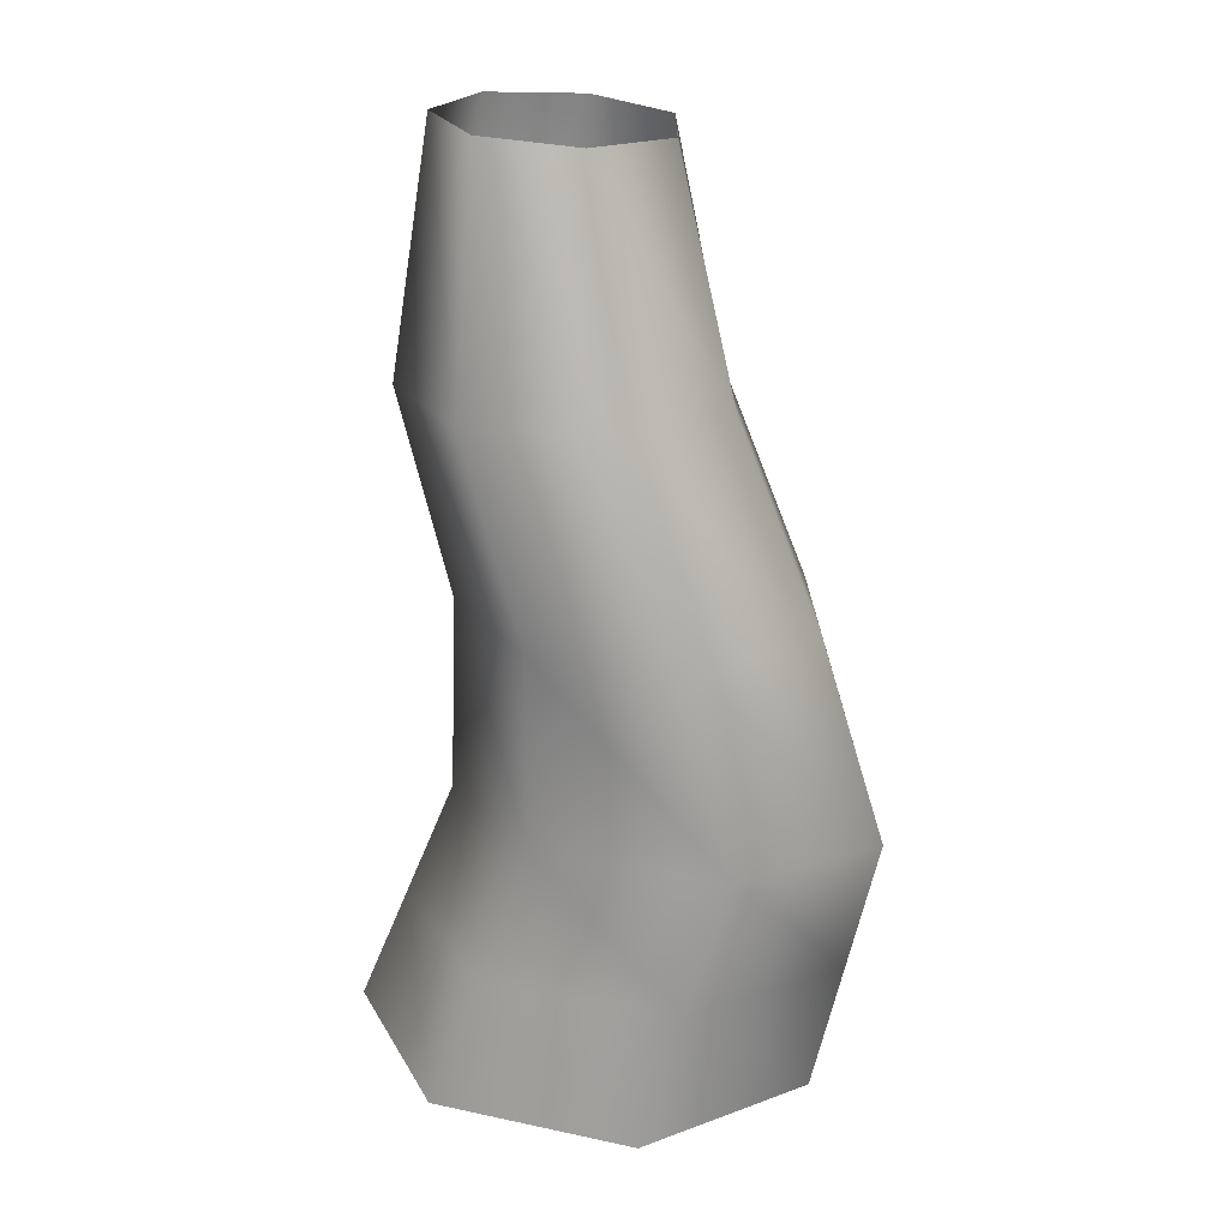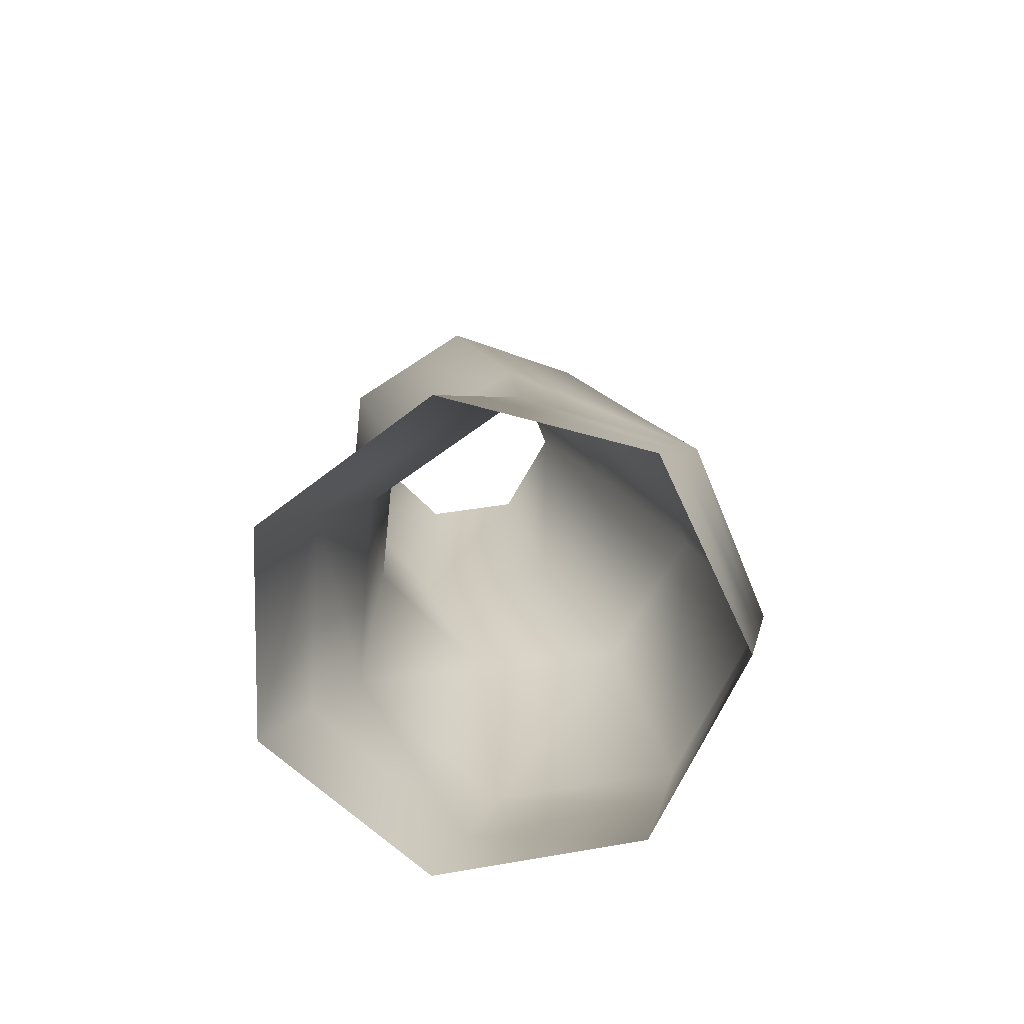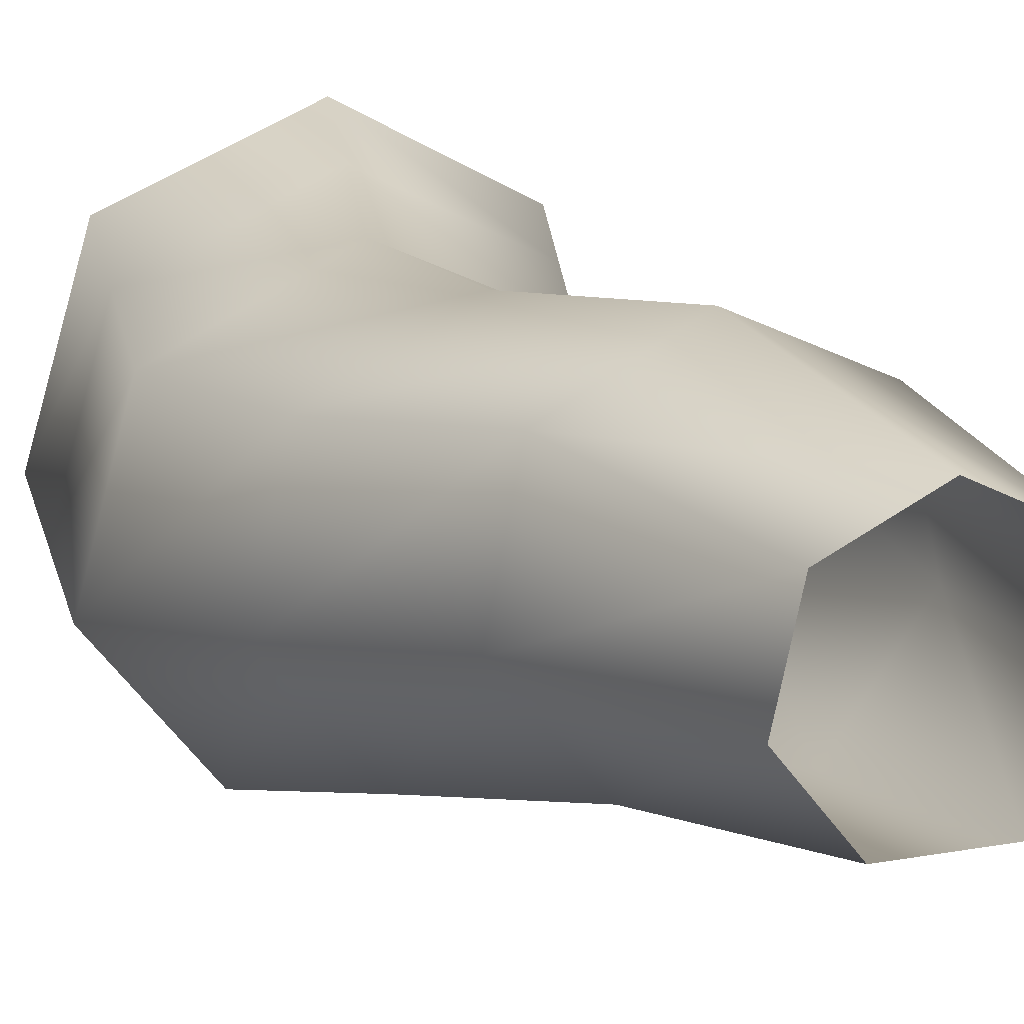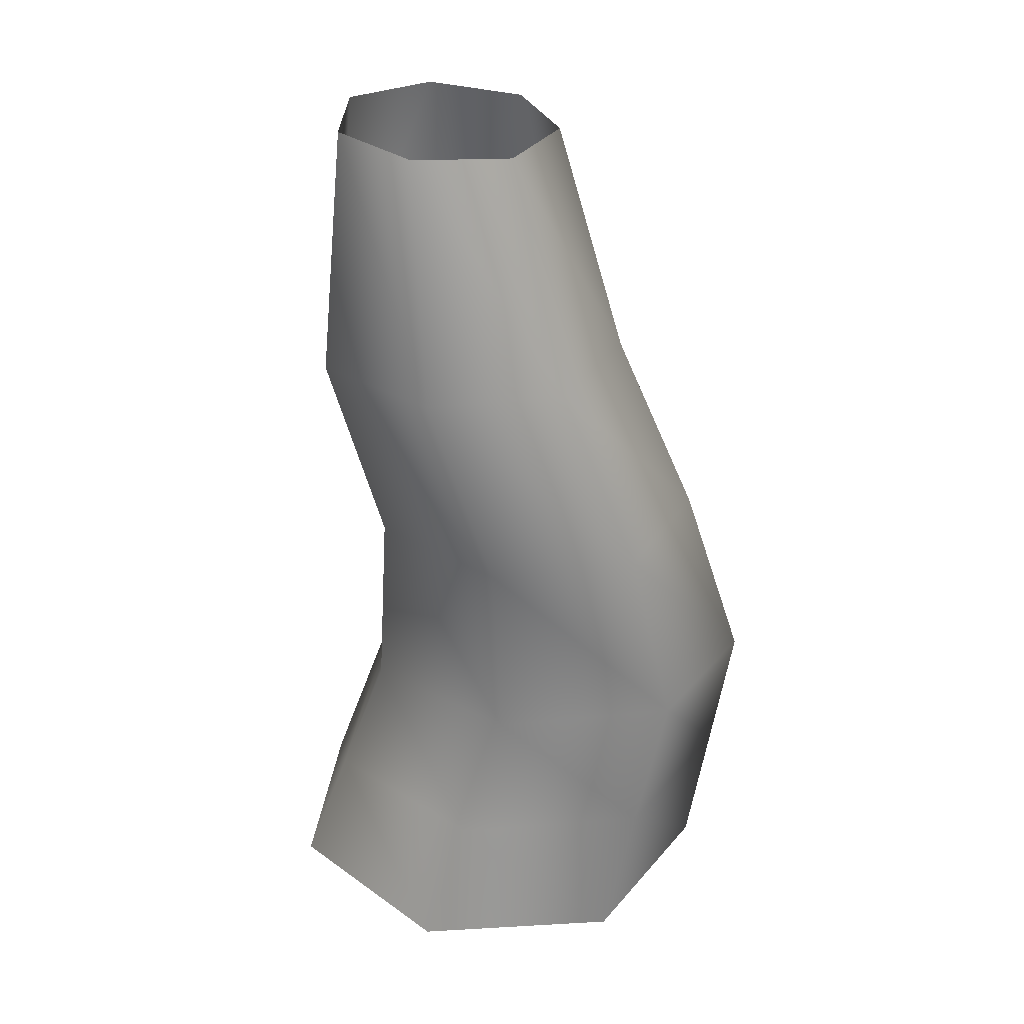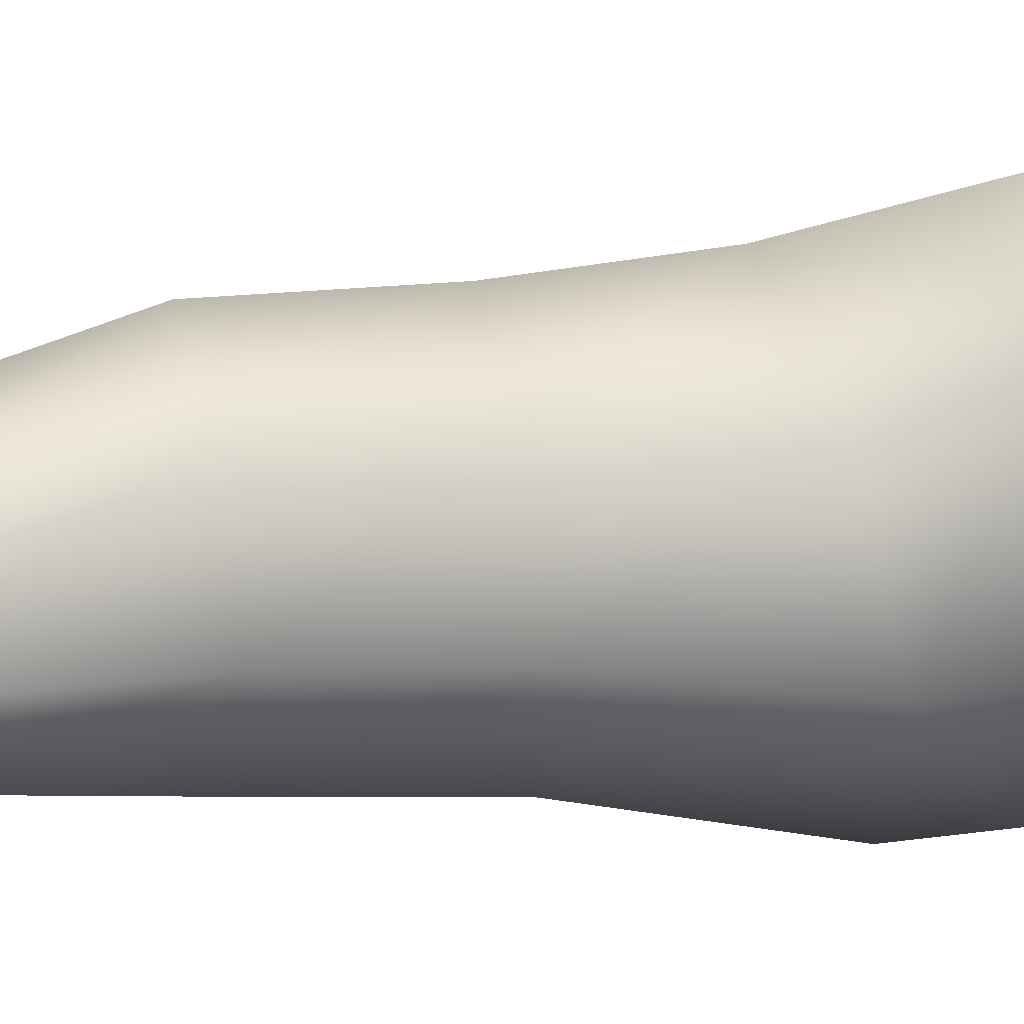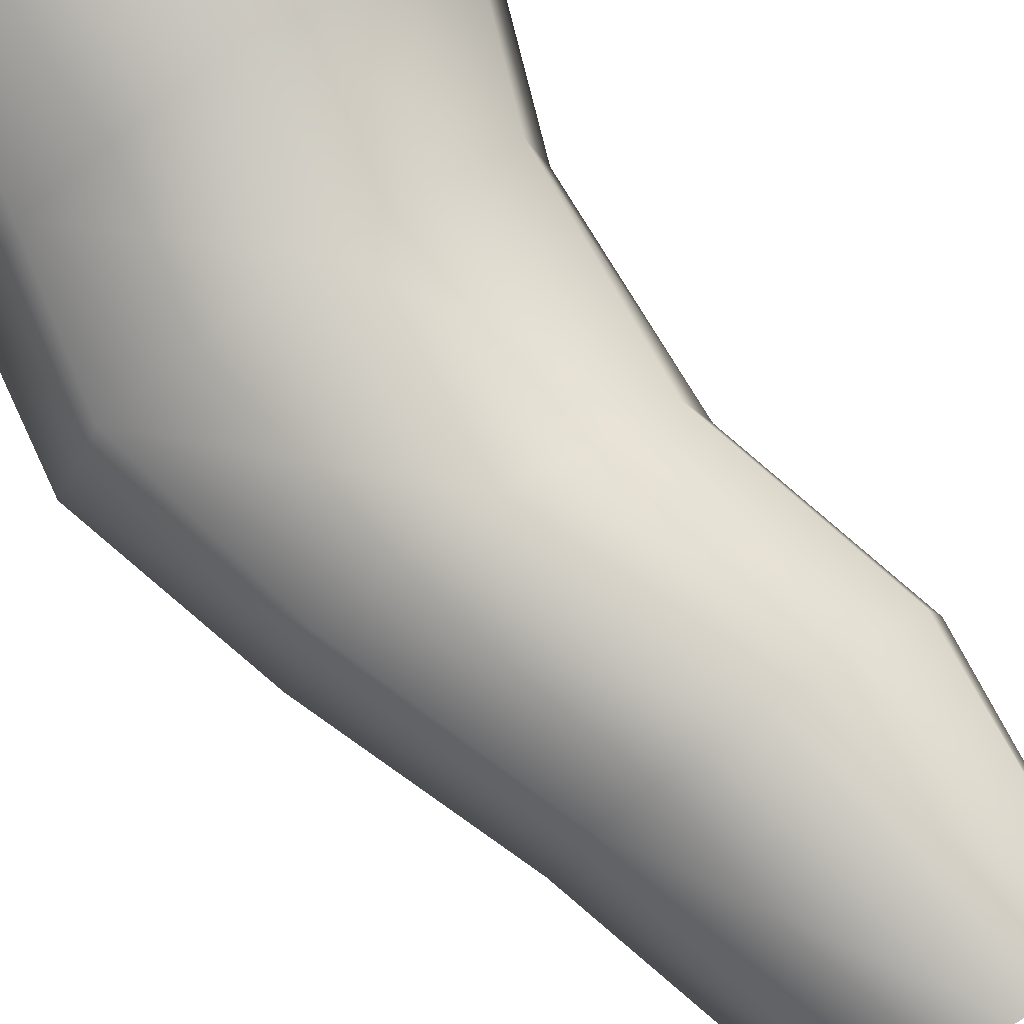
<metadata>
{"format":"obj","ext":"obj","renderer":"f3d","projection":"perspective","resolution":1024,"background":"white","views":[{"elev":24.9,"azim":40.0,"up":"+Y"},{"elev":-74.0,"azim":10.0,"up":"+Y"},{"elev":11.9,"azim":157.2,"up":"+Z"},{"elev":34.0,"azim":17.0,"up":"+Y"},{"elev":17.7,"azim":-102.2,"up":"+Z"},{"elev":74.2,"azim":147.4,"up":"+Z"}]}
</metadata>
<code>
g GR_Object98
v 2325 1788 6513
v 2336 1919 6507
v 2368 1916 6465
v 2369 1785 6453
v 2345 1793 6584
v 2349 1921 6558
v 2414 1796 6613
v 2397 1921 6580
v 2349 1921 6558
v 2345 1793 6584
v 2479 1795 6577
v 2444 1918 6556
v 2492 1790 6504
v 2455 1915 6504
v 2443 1785 6449
v 2421 1914 6464
v 2350 1681 6497
v 2398 1677 6431
v 2372 1686 6575
v 2447 1688 6606
v 2372 1686 6575
v 2519 1685 6566
v 2533 1680 6487
v 2479 1677 6427
v 2342 1559 6477
v 2403 1550 6399
v 2365 1576 6572
v 2454 1588 6612
v 2365 1576 6572
v 2544 1585 6568
v 2565 1571 6472
v 2502 1555 6397
v 2323 1501 6488
v 2389 1493 6408
v 2374 1435 6416
v 2303 1442 6498
v 2344 1512 6588
v 2323 1447 6603
v 2344 1512 6588
v 2323 1447 6603
v 2419 1447 6652
v 2437 1517 6632
v 2519 1442 6607
v 2531 1513 6588
v 2547 1435 6503
v 2556 1503 6488
v 2483 1432 6418
v 2492 1494 6408
v 2454 1588 6612
f 29 42 49
f 42 29 39
f 25 26 34
f 48 34 26
f 34 48 47
f 46 47 48
f 47 46 45
f 44 45 46
f 45 44 43
f 42 43 44
f 43 42 41
f 39 41 42
f 41 39 40
f 26 32 48
f 46 48 32
f 32 31 46
f 30 46 31
f 46 30 44
f 28 44 30
f 44 28 42
f 25 37 27
f 37 25 33
f 34 33 25
f 33 34 35
f 47 35 34
f 38 37 36
f 33 36 37
f 36 33 35
f 28 21 29
f 21 28 20
f 30 20 28
f 20 30 22
f 31 22 30
f 22 31 23
f 32 23 31
f 23 32 24
f 26 24 32
f 24 26 18
f 25 18 26
f 18 25 17
f 27 17 25
f 17 27 19
f 1 19 5
f 19 1 17
f 4 17 1
f 17 4 18
f 15 18 4
f 18 15 24
f 13 24 15
f 24 13 23
f 11 23 13
f 23 11 22
f 7 22 11
f 22 7 20
f 10 20 7
f 20 10 21
f 2 5 6
f 5 2 1
f 3 1 2
f 1 3 4
f 16 4 3
f 4 16 15
f 14 15 16
f 15 14 13
f 12 13 14
f 13 12 11
f 8 11 12
f 11 8 7
f 9 7 8
f 7 9 10

</code>
